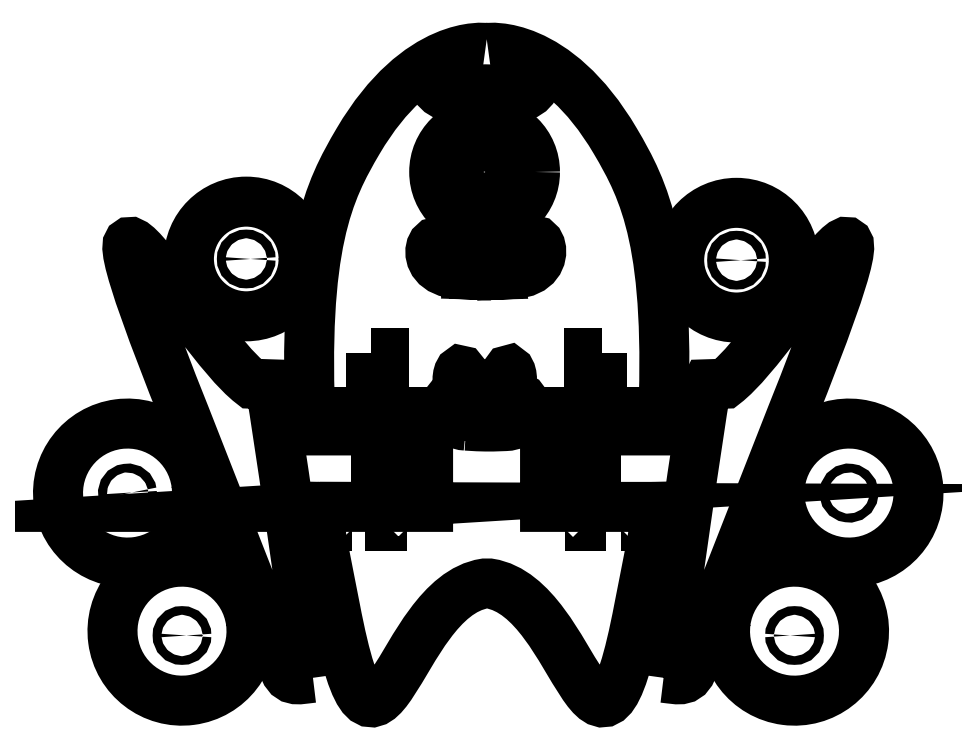
<metadata>
{"format":"dxf","ext":"dxf","renderer":"ezdxf+matplotlib","layout":"modelspace","background":"white","min_lineweight":24,"dpi":150}
</metadata>
<code>
0
SECTION
2
ENTITIES
0
SPLINE
8
EBENE_3
210
0
220
0
230
1
70
    11
71
     3
72
    26
73
    22
74
     0
42
1e-10
43
1e-10
40
0
40
0
40
0
40
0
40
1
40
1
40
1
40
2
40
2
40
2
40
3
40
3
40
3
40
4
40
4
40
4
40
5
40
5
40
5
40
6
40
6
40
6
40
7
40
7
40
7
40
7
10
297.6
20
-233
30
0
10
299.3
20
-233.2
30
0
10
300.4
20
-233.3
30
0
10
301.2
20
-233.3
30
0
10
301.3
20
-233.3
30
0
10
301.4
20
-233.3
30
0
10
301.5
20
-233.3
30
0
10
302.3
20
-233.3
30
0
10
303.5
20
-233.3
30
0
10
305.4
20
-233.1
30
0
10
312.2
20
-232.7
30
0
10
308.4
20
-218.6
30
0
10
307.1
20
-228.9
30
0
10
306.9
20
-230.4
30
0
10
303.4
20
-230.6
30
0
10
301.6
20
-230.6
30
0
10
299.8
20
-230.5
30
0
10
296.2
20
-230.3
30
0
10
296
20
-228.8
30
0
10
294.7
20
-219.1
30
0
10
290.7
20
-232.4
30
0
10
297.6
20
-233
30
0
0
SPLINE
8
EBENE_3
210
0
220
0
230
1
70
    11
71
     3
72
    26
73
    22
74
     0
42
1e-10
43
1e-10
40
0
40
0
40
0
40
0
40
1
40
1
40
1
40
2
40
2
40
2
40
3
40
3
40
3
40
4
40
4
40
4
40
5
40
5
40
5
40
6
40
6
40
6
40
7
40
7
40
7
40
7
10
296.2
20
-241.1
30
0
10
298.6
20
-241.3
30
0
10
300.2
20
-241.4
30
0
10
301.4
20
-241.4
30
0
10
301.5
20
-241.4
30
0
10
301.7
20
-241.4
30
0
10
301.8
20
-241.4
30
0
10
303
20
-241.4
30
0
10
304.8
20
-241.4
30
0
10
307.4
20
-241.3
30
0
10
317.4
20
-240.9
30
0
10
311.8
20
-226.8
30
0
10
309.8
20
-237
30
0
10
309.6
20
-238.5
30
0
10
304.6
20
-238.7
30
0
10
301.9
20
-238.7
30
0
10
299.3
20
-238.6
30
0
10
294.1
20
-238.3
30
0
10
293.8
20
-236.9
30
0
10
291.8
20
-227.2
30
0
10
286.2
20
-240.5
30
0
10
296.2
20
-241.1
30
0
0
SPLINE
8
EBENE_3
210
0
220
0
230
1
70
    11
71
     3
72
    26
73
    22
74
     0
42
1e-10
43
1e-10
40
0
40
0
40
0
40
0
40
1
40
1
40
1
40
2
40
2
40
2
40
3
40
3
40
3
40
4
40
4
40
4
40
5
40
5
40
5
40
6
40
6
40
6
40
7
40
7
40
7
40
7
10
294.4
20
-146.9
30
0
10
297.5
20
-147
30
0
10
299.6
20
-147
30
0
10
301.1
20
-147.1
30
0
10
301.3
20
-147.1
30
0
10
301.5
20
-147.1
30
0
10
301.6
20
-147.1
30
0
10
303.1
20
-147.1
30
0
10
305.4
20
-147
30
0
10
308.8
20
-146.9
30
0
10
321.5
20
-146.3
30
0
10
314.1
20
-133.4
30
0
10
311.8
20
-143.7
30
0
10
311.5
20
-145.1
30
0
10
305.1
20
-144.3
30
0
10
301.7
20
-144.4
30
0
10
298.4
20
-144.3
30
0
10
291.8
20
-145.2
30
0
10
291.4
20
-143.7
30
0
10
288.7
20
-134.1
30
0
10
281.7
20
-146.3
30
0
10
294.4
20
-146.9
30
0
0
SPLINE
8
EBENE_3
210
0
220
0
230
1
70
    11
71
     3
72
    56
73
    52
74
     0
42
1e-10
43
1e-10
40
0
40
0
40
0
40
0
40
1
40
1
40
1
40
2
40
2
40
2
40
3
40
3
40
3
40
4
40
4
40
4
40
5
40
5
40
5
40
6
40
6
40
6
40
7
40
7
40
7
40
8
40
8
40
8
40
9
40
9
40
9
40
10
40
10
40
10
40
11
40
11
40
11
40
12
40
12
40
12
40
13
40
13
40
13
40
14
40
14
40
14
40
15
40
15
40
15
40
16
40
16
40
16
40
17
40
17
40
17
40
17
10
309.8
20
-197.5
30
0
10
309.2
20
-197.5
30
0
10
308.7
20
-197.5
30
0
10
308.1
20
-197.6
30
0
10
308.2
20
-197.3
30
0
10
308.2
20
-197.1
30
0
10
308.2
20
-196.8
30
0
10
308.2
20
-195.5
30
0
10
307.5
20
-194.5
30
0
10
306.6
20
-194.5
30
0
10
305.7
20
-194.5
30
0
10
304.9
20
-195.5
30
0
10
304.9
20
-196.8
30
0
10
304.9
20
-197.1
30
0
10
305
20
-197.4
30
0
10
305
20
-197.7
30
0
10
303.8
20
-197.7
30
0
10
302.7
20
-197.7
30
0
10
301.9
20
-197.7
30
0
10
301.7
20
-197.7
30
0
10
301.6
20
-197.7
30
0
10
301.3
20
-197.7
30
0
10
300.4
20
-197.7
30
0
10
299.2
20
-197.7
30
0
10
297.8
20
-197.7
30
0
10
297.8
20
-197.4
30
0
10
297.9
20
-197.1
30
0
10
297.9
20
-196.8
30
0
10
297.9
20
-195.5
30
0
10
297.1
20
-194.5
30
0
10
296.2
20
-194.5
30
0
10
295.3
20
-194.5
30
0
10
294.6
20
-195.5
30
0
10
294.6
20
-196.8
30
0
10
294.6
20
-197.1
30
0
10
294.6
20
-197.3
30
0
10
294.6
20
-197.5
30
0
10
294.4
20
-197.5
30
0
10
294.2
20
-197.5
30
0
10
294
20
-197.5
30
0
10
280
20
-196.7
30
0
10
287.7
20
-180.1
30
0
10
290.6
20
-193.7
30
0
10
291.1
20
-195.8
30
0
10
298
20
-191.2
30
0
10
301.7
20
-191.2
30
0
10
305.4
20
-191.2
30
0
10
312.8
20
-195.7
30
0
10
313.1
20
-193.7
30
0
10
315.6
20
-179.2
30
0
10
323.8
20
-196.7
30
0
10
309.8
20
-197.5
30
0
0
POLYLINE
8
EBENE_3
66
     1
10
0
20
0
30
0
0
VERTEX
8
EBENE_3
10
268.8
20
-220.3
30
0
0
VERTEX
8
EBENE_3
10
268.8
20
-239.3
30
0
0
VERTEX
8
EBENE_3
10
272.6
20
-239.3
30
0
0
VERTEX
8
EBENE_3
10
272.6
20
-220.3
30
0
0
VERTEX
8
EBENE_3
10
268.8
20
-220.3
30
0
0
SEQEND
8
EBENE_3
0
SPLINE
8
EBENE_3
210
0
220
0
230
1
70
    11
71
     3
72
    17
73
    13
74
     0
42
1e-10
43
1e-10
40
0
40
0
40
0
40
0
40
1
40
1
40
1
40
2
40
2
40
2
40
3
40
3
40
3
40
4
40
4
40
4
40
4
10
218.5
20
-258
30
0
10
220
20
-268.9
30
0
10
212.2
20
-278.9
30
0
10
201.3
20
-280.4
30
0
10
190.3
20
-281.8
30
0
10
180.3
20
-274.1
30
0
10
178.9
20
-263.1
30
0
10
177.4
20
-252.2
30
0
10
185.2
20
-242.1
30
0
10
196.1
20
-240.7
30
0
10
207.1
20
-239.3
30
0
10
217.1
20
-247
30
0
10
218.5
20
-258
30
0
0
SPLINE
8
EBENE_3
210
0
220
0
230
1
70
    11
71
     3
72
    17
73
    13
74
     0
42
1e-10
43
1e-10
40
0
40
0
40
0
40
0
40
1
40
1
40
1
40
2
40
2
40
2
40
3
40
3
40
3
40
4
40
4
40
4
40
4
10
199.9
20
-260.4
30
0
10
200
20
-261.1
30
0
10
199.6
20
-261.7
30
0
10
198.9
20
-261.8
30
0
10
198.2
20
-261.9
30
0
10
197.6
20
-261.4
30
0
10
197.5
20
-260.7
30
0
10
197.4
20
-260
30
0
10
197.9
20
-259.4
30
0
10
198.5
20
-259.3
30
0
10
199.2
20
-259.2
30
0
10
199.9
20
-259.7
30
0
10
199.9
20
-260.4
30
0
0
SPLINE
8
EBENE_3
210
0
220
0
230
1
70
    11
71
     3
72
    17
73
    13
74
     0
42
1e-10
43
1e-10
40
0
40
0
40
0
40
0
40
1
40
1
40
1
40
2
40
2
40
2
40
3
40
3
40
3
40
4
40
4
40
4
40
4
10
234.2
20
-297.7
30
0
10
235.6
20
-308.7
30
0
10
227.9
20
-318.7
30
0
10
217
20
-320.1
30
0
10
206
20
-321.6
30
0
10
196
20
-313.8
30
0
10
194.6
20
-302.9
30
0
10
193.1
20
-291.9
30
0
10
200.8
20
-281.9
30
0
10
211.8
20
-280.5
30
0
10
222.7
20
-279
30
0
10
232.8
20
-286.7
30
0
10
234.2
20
-297.7
30
0
0
SPLINE
8
EBENE_3
210
0
220
0
230
1
70
    11
71
     3
72
    17
73
    13
74
     0
42
1e-10
43
1e-10
40
0
40
0
40
0
40
0
40
1
40
1
40
1
40
2
40
2
40
2
40
3
40
3
40
3
40
4
40
4
40
4
40
4
10
215.6
20
-301.5
30
0
10
215.6
20
-302.2
30
0
10
215.1
20
-302.8
30
0
10
214.4
20
-302.8
30
0
10
213.7
20
-302.8
30
0
10
213.1
20
-302.2
30
0
10
213.1
20
-301.5
30
0
10
213.1
20
-300.8
30
0
10
213.7
20
-300.3
30
0
10
214.4
20
-300.3
30
0
10
215.1
20
-300.3
30
0
10
215.6
20
-300.8
30
0
10
215.6
20
-301.5
30
0
0
SPLINE
8
EBENE_3
210
0
220
0
230
1
70
    11
71
     3
72
    17
73
    13
74
     0
42
1e-10
43
1e-10
40
0
40
0
40
0
40
0
40
1
40
1
40
1
40
2
40
2
40
2
40
3
40
3
40
3
40
4
40
4
40
4
40
4
10
304
20
-168.1
30
0
10
304
20
-169.5
30
0
10
302.8
20
-170.6
30
0
10
301.5
20
-170.6
30
0
10
300.1
20
-170.6
30
0
10
299
20
-169.5
30
0
10
299
20
-168.1
30
0
10
299
20
-166.8
30
0
10
300.1
20
-165.6
30
0
10
301.5
20
-165.6
30
0
10
302.8
20
-165.6
30
0
10
304
20
-166.8
30
0
10
304
20
-168.1
30
0
0
SPLINE
8
EBENE_3
210
0
220
0
230
1
70
    11
71
     3
72
    17
73
    13
74
     0
42
1e-10
43
1e-10
40
0
40
0
40
0
40
0
40
1
40
1
40
1
40
2
40
2
40
2
40
3
40
3
40
3
40
4
40
4
40
4
40
4
10
309
20
-168.1
30
0
10
309
20
-172.3
30
0
10
305.6
20
-175.6
30
0
10
301.5
20
-175.6
30
0
10
297.3
20
-175.6
30
0
10
294
20
-172.3
30
0
10
294
20
-168.1
30
0
10
294
20
-164
30
0
10
297.3
20
-160.6
30
0
10
301.5
20
-160.6
30
0
10
305.6
20
-160.6
30
0
10
309
20
-164
30
0
10
309
20
-168.1
30
0
0
SPLINE
8
EBENE_3
210
0
220
0
230
1
70
    11
71
     3
72
    35
73
    31
74
     0
42
1e-10
43
1e-10
40
0
40
0
40
0
40
0
40
1
40
1
40
1
40
2
40
2
40
2
40
3
40
3
40
3
40
4
40
4
40
4
40
5
40
5
40
5
40
6
40
6
40
6
40
7
40
7
40
7
40
8
40
8
40
8
40
9
40
9
40
9
40
10
40
10
40
10
40
10
10
333.5
20
-263.1
30
0
10
333.5
20
-263.1
30
0
10
333.5
20
-255.2
30
0
10
333.5
20
-255.2
30
0
10
333.5
20
-255.2
30
0
10
328.1
20
-255.1
30
0
10
328
20
-255.1
30
0
10
327.3
20
-255.1
30
0
10
326.8
20
-254.5
30
0
10
326.8
20
-253.6
30
0
10
326.8
20
-252.8
30
0
10
327.3
20
-252.1
30
0
10
328
20
-252.1
30
0
10
328.1
20
-252.1
30
0
10
333.5
20
-252.1
30
0
10
333.5
20
-252.1
30
0
10
333.5
20
-252.1
30
0
10
333.5
20
-244.2
30
0
10
333.5
20
-244.2
30
0
10
333.5
20
-244.2
30
0
10
330.6
20
-243.8
30
0
10
330.5
20
-243.8
30
0
10
327.4
20
-244
30
0
10
323.1
20
-248.9
30
0
10
323
20
-253.6
30
0
10
323
20
-258.5
30
0
10
327.4
20
-263.3
30
0
10
330.5
20
-263.4
30
0
10
330.5
20
-263.4
30
0
10
333.5
20
-263.1
30
0
10
333.5
20
-263.1
30
0
0
SPLINE
8
EBENE_3
210
0
220
0
230
1
70
    11
71
     3
72
    35
73
    31
74
     0
42
1e-10
43
1e-10
40
0
40
0
40
0
40
0
40
1
40
1
40
1
40
2
40
2
40
2
40
3
40
3
40
3
40
4
40
4
40
4
40
5
40
5
40
5
40
6
40
6
40
6
40
7
40
7
40
7
40
8
40
8
40
8
40
9
40
9
40
9
40
10
40
10
40
10
40
10
10
273.3
20
-263.4
30
0
10
276.4
20
-263.3
30
0
10
280.8
20
-258.5
30
0
10
280.8
20
-253.6
30
0
10
280.7
20
-248.9
30
0
10
276.4
20
-244
30
0
10
273.3
20
-243.8
30
0
10
273.2
20
-243.8
30
0
10
270.3
20
-244.2
30
0
10
270.3
20
-244.2
30
0
10
270.3
20
-244.2
30
0
10
270.3
20
-252.1
30
0
10
270.3
20
-252.1
30
0
10
270.3
20
-252.1
30
0
10
275.7
20
-252.1
30
0
10
275.7
20
-252.1
30
0
10
276.4
20
-252.1
30
0
10
277
20
-252.8
30
0
10
277
20
-253.6
30
0
10
277
20
-254.5
30
0
10
276.4
20
-255.1
30
0
10
275.7
20
-255.1
30
0
10
275.7
20
-255.1
30
0
10
270.3
20
-255.2
30
0
10
270.3
20
-255.2
30
0
10
270.3
20
-255.2
30
0
10
270.3
20
-263.1
30
0
10
270.3
20
-263.1
30
0
10
270.3
20
-263.1
30
0
10
273.3
20
-263.4
30
0
10
273.3
20
-263.4
30
0
0
SPLINE
8
EBENE_3
210
0
220
0
230
1
70
    11
71
     3
72
    17
73
    13
74
     0
42
1e-10
43
1e-10
40
0
40
0
40
0
40
0
40
1
40
1
40
1
40
2
40
2
40
2
40
3
40
3
40
3
40
4
40
4
40
4
40
4
10
316
20
-168.1
30
0
10
316
20
-176.2
30
0
10
309.5
20
-182.6
30
0
10
301.5
20
-182.6
30
0
10
293.5
20
-182.6
30
0
10
287
20
-176.2
30
0
10
287
20
-168.1
30
0
10
287
20
-160.1
30
0
10
293.5
20
-153.6
30
0
10
301.5
20
-153.6
30
0
10
309.5
20
-153.6
30
0
10
316
20
-160.1
30
0
10
316
20
-168.1
30
0
0
SPLINE
8
EBENE_3
210
0
220
0
230
1
70
     8
71
     3
72
    74
73
    70
74
     0
42
1e-10
43
1e-10
40
0
40
0
40
0
40
0
40
1
40
1
40
1
40
2
40
2
40
2
40
3
40
3
40
3
40
4
40
4
40
4
40
5
40
5
40
5
40
6
40
6
40
6
40
7
40
7
40
7
40
8
40
8
40
8
40
9
40
9
40
9
40
10
40
10
40
10
40
11
40
11
40
11
40
12
40
12
40
12
40
13
40
13
40
13
40
14
40
14
40
14
40
15
40
15
40
15
40
16
40
16
40
16
40
17
40
17
40
17
40
18
40
18
40
18
40
19
40
19
40
19
40
20
40
20
40
20
40
21
40
21
40
21
40
22
40
22
40
22
40
23
40
23
40
23
40
23
10
301.7
20
-132.4
30
0
10
301.7
20
-132.4
30
0
10
282.4
20
-129.8
30
0
10
265.1
20
-159.2
30
0
10
256.6
20
-173.7
30
0
10
248.9
20
-189.1
30
0
10
251.5
20
-242.2
30
0
10
251.5
20
-242.2
30
0
10
252
20
-242.5
30
0
10
252
20
-242.5
30
0
10
252
20
-242.5
30
0
10
285.2
20
-242.5
30
0
10
285.2
20
-242.5
30
0
10
285.2
20
-242.5
30
0
10
285.2
20
-264.5
30
0
10
285.2
20
-264.5
30
0
10
285.2
20
-264.5
30
0
10
254
20
-264.5
30
0
10
254
20
-264.5
30
0
10
254
20
-264.5
30
0
10
254.2
20
-264.5
30
0
10
254.2
20
-264.5
30
0
10
254.1
20
-264.5
30
0
10
253.3
20
-264.5
30
0
10
253.2
20
-264.5
30
0
10
254.3
20
-273.5
30
0
10
256.5
20
-283.2
30
0
10
258.5
20
-293.7
30
0
10
270.5
20
-356.7
30
0
10
276
20
-290.5
30
0
10
301.5
20
-286.6
30
0
10
301.5
20
-286.6
30
0
10
302.9
20
-286.6
30
0
10
302.9
20
-286.6
30
0
10
328.4
20
-290.5
30
0
10
333.8
20
-356.7
30
0
10
345.9
20
-293.7
30
0
10
347.9
20
-283.2
30
0
10
350.1
20
-273.5
30
0
10
351.2
20
-264.5
30
0
10
351
20
-264.5
30
0
10
350.1
20
-264.5
30
0
10
349.9
20
-264.5
30
0
10
349.9
20
-264.5
30
0
10
349.7
20
-264.5
30
0
10
349.7
20
-264.5
30
0
10
349.7
20
-264.5
30
0
10
318.9
20
-264.5
30
0
10
318.9
20
-264.5
30
0
10
318.9
20
-264.5
30
0
10
318.9
20
-242.5
30
0
10
318.9
20
-242.5
30
0
10
318.9
20
-242.5
30
0
10
352.2
20
-242.5
30
0
10
352.2
20
-242.5
30
0
10
352.2
20
-242.5
30
0
10
352.3
20
-242.3
30
0
10
352.3
20
-242.3
30
0
10
352.3
20
-242.3
30
0
10
352.4
20
-242.2
30
0
10
352.4
20
-242.2
30
0
10
352.4
20
-242.2
30
0
10
352.7
20
-242.2
30
0
10
352.7
20
-242.2
30
0
10
355.2
20
-189.1
30
0
10
347.6
20
-173.7
30
0
10
339.1
20
-159.2
30
0
10
321.7
20
-129.8
30
0
10
302.4
20
-132.4
30
0
10
302.4
20
-132.4
30
0
0
SPLINE
8
EBENE_3
210
0
220
0
230
1
70
    11
71
     3
72
    20
73
    16
74
     0
42
1e-10
43
1e-10
40
0
40
0
40
0
40
0
40
1
40
1
40
1
40
2
40
2
40
2
40
3
40
3
40
3
40
4
40
4
40
4
40
5
40
5
40
5
40
5
10
252.1
20
-313.7
30
0
10
247.4
20
-314.2
30
0
10
245
20
-315.4
30
0
10
243.2
20
-309.5
30
0
10
243.2
20
-309.5
30
0
10
215.2
20
-238.2
30
0
10
215.2
20
-238.2
30
0
10
175.6
20
-139.1
30
0
10
217.3
20
-216
30
0
10
234.4
20
-229.1
30
0
10
234.4
20
-229.1
30
0
10
239.6
20
-229.2
30
0
10
239.6
20
-229.2
30
0
10
240.3
20
-229.3
30
0
10
252.1
20
-313.7
30
0
10
252.1
20
-313.7
30
0
0
SPLINE
8
EBENE_3
210
0
220
0
230
1
70
    11
71
     3
72
    17
73
    13
74
     0
42
1e-10
43
1e-10
40
0
40
0
40
0
40
0
40
1
40
1
40
1
40
2
40
2
40
2
40
3
40
3
40
3
40
4
40
4
40
4
40
4
10
386.5
20
-258
30
0
10
385.1
20
-268.9
30
0
10
392.8
20
-278.9
30
0
10
403.7
20
-280.4
30
0
10
414.7
20
-281.8
30
0
10
424.7
20
-274.1
30
0
10
426.2
20
-263.1
30
0
10
427.6
20
-252.2
30
0
10
419.9
20
-242.1
30
0
10
408.9
20
-240.7
30
0
10
398
20
-239.3
30
0
10
387.9
20
-247
30
0
10
386.5
20
-258
30
0
0
SPLINE
8
EBENE_3
210
0
220
0
230
1
70
    11
71
     3
72
    17
73
    13
74
     0
42
1e-10
43
1e-10
40
0
40
0
40
0
40
0
40
1
40
1
40
1
40
2
40
2
40
2
40
3
40
3
40
3
40
4
40
4
40
4
40
4
10
405.1
20
-260.4
30
0
10
405
20
-261.1
30
0
10
405.5
20
-261.7
30
0
10
406.2
20
-261.8
30
0
10
406.9
20
-261.9
30
0
10
407.5
20
-261.4
30
0
10
407.6
20
-260.7
30
0
10
407.7
20
-260
30
0
10
407.2
20
-259.4
30
0
10
406.5
20
-259.3
30
0
10
405.8
20
-259.2
30
0
10
405.2
20
-259.7
30
0
10
405.1
20
-260.4
30
0
0
SPLINE
8
EBENE_3
210
0
220
0
230
1
70
    11
71
     3
72
    17
73
    13
74
     0
42
1e-10
43
1e-10
40
0
40
0
40
0
40
0
40
1
40
1
40
1
40
2
40
2
40
2
40
3
40
3
40
3
40
4
40
4
40
4
40
4
10
370.8
20
-297.7
30
0
10
369.4
20
-308.7
30
0
10
377.1
20
-318.7
30
0
10
388.1
20
-320.1
30
0
10
399
20
-321.6
30
0
10
409.1
20
-313.8
30
0
10
410.5
20
-302.9
30
0
10
411.9
20
-291.9
30
0
10
404.2
20
-281.9
30
0
10
393.2
20
-280.5
30
0
10
382.3
20
-279
30
0
10
372.3
20
-286.7
30
0
10
370.8
20
-297.7
30
0
0
SPLINE
8
EBENE_3
210
0
220
0
230
1
70
    11
71
     3
72
    17
73
    13
74
     0
42
1e-10
43
1e-10
40
0
40
0
40
0
40
0
40
1
40
1
40
1
40
2
40
2
40
2
40
3
40
3
40
3
40
4
40
4
40
4
40
4
10
389.4
20
-301.5
30
0
10
389.4
20
-302.2
30
0
10
390
20
-302.8
30
0
10
390.7
20
-302.8
30
0
10
391.3
20
-302.8
30
0
10
391.9
20
-302.2
30
0
10
391.9
20
-301.5
30
0
10
391.9
20
-300.8
30
0
10
391.3
20
-300.3
30
0
10
390.7
20
-300.3
30
0
10
390
20
-300.3
30
0
10
389.4
20
-300.8
30
0
10
389.4
20
-301.5
30
0
0
SPLINE
8
EBENE_3
210
0
220
0
230
1
70
    11
71
     3
72
    20
73
    16
74
     0
42
1e-10
43
1e-10
40
0
40
0
40
0
40
0
40
1
40
1
40
1
40
2
40
2
40
2
40
3
40
3
40
3
40
4
40
4
40
4
40
5
40
5
40
5
40
5
10
353
20
-313.7
30
0
10
357.6
20
-314.2
30
0
10
360.1
20
-315.4
30
0
10
361.8
20
-309.5
30
0
10
361.8
20
-309.5
30
0
10
389.8
20
-238.2
30
0
10
389.8
20
-238.2
30
0
10
429.4
20
-139.1
30
0
10
387.8
20
-216
30
0
10
370.6
20
-229.1
30
0
10
370.6
20
-229.1
30
0
10
365.5
20
-229.2
30
0
10
365.5
20
-229.2
30
0
10
364.8
20
-229.3
30
0
10
353
20
-313.7
30
0
10
353
20
-313.7
30
0
0
POLYLINE
8
EBENE_3
66
     1
10
0
20
0
30
0
0
VERTEX
8
EBENE_3
10
263.4
20
-270.2
30
0
0
VERTEX
8
EBENE_3
10
258.6
20
-270.2
30
0
0
VERTEX
8
EBENE_3
10
258.6
20
-268.3
30
0
0
VERTEX
8
EBENE_3
10
263.4
20
-268.3
30
0
0
VERTEX
8
EBENE_3
10
263.4
20
-270.2
30
0
0
SEQEND
8
EBENE_3
0
POLYLINE
8
EBENE_3
66
     1
10
0
20
0
30
0
0
VERTEX
8
EBENE_3
10
279
20
-270.2
30
0
0
VERTEX
8
EBENE_3
10
274.3
20
-270.2
30
0
0
VERTEX
8
EBENE_3
10
274.3
20
-268.3
30
0
0
VERTEX
8
EBENE_3
10
279
20
-268.3
30
0
0
VERTEX
8
EBENE_3
10
279
20
-270.2
30
0
0
SEQEND
8
EBENE_3
0
POLYLINE
8
EBENE_3
66
     1
10
0
20
0
30
0
0
VERTEX
8
EBENE_3
10
263.4
20
-239.1
30
0
0
VERTEX
8
EBENE_3
10
258.6
20
-239.1
30
0
0
VERTEX
8
EBENE_3
10
258.6
20
-237.2
30
0
0
VERTEX
8
EBENE_3
10
263.4
20
-237.2
30
0
0
VERTEX
8
EBENE_3
10
263.4
20
-239.1
30
0
0
SEQEND
8
EBENE_3
0
POLYLINE
8
EBENE_3
66
     1
10
0
20
0
30
0
0
VERTEX
8
EBENE_3
10
279
20
-239.1
30
0
0
VERTEX
8
EBENE_3
10
274.3
20
-239.1
30
0
0
VERTEX
8
EBENE_3
10
274.3
20
-237.2
30
0
0
VERTEX
8
EBENE_3
10
279
20
-237.2
30
0
0
VERTEX
8
EBENE_3
10
279
20
-239.1
30
0
0
SEQEND
8
EBENE_3
0
SPLINE
8
EBENE_3
210
0
220
0
230
1
70
    11
71
     3
72
    17
73
    13
74
     0
42
1e-10
43
1e-10
40
0
40
0
40
0
40
0
40
1
40
1
40
1
40
2
40
2
40
2
40
3
40
3
40
3
40
4
40
4
40
4
40
4
10
249.4
20
-193.2
30
0
10
249.4
20
-202.3
30
0
10
242
20
-209.7
30
0
10
232.9
20
-209.7
30
0
10
223.8
20
-209.7
30
0
10
216.4
20
-202.3
30
0
10
216.4
20
-193.2
30
0
10
216.4
20
-184.1
30
0
10
223.8
20
-176.7
30
0
10
232.9
20
-176.7
30
0
10
242
20
-176.7
30
0
10
249.4
20
-184.1
30
0
10
249.4
20
-193.2
30
0
0
SPLINE
8
EBENE_3
210
0
220
0
230
1
70
    11
71
     3
72
    17
73
    13
74
     0
42
1e-10
43
1e-10
40
0
40
0
40
0
40
0
40
1
40
1
40
1
40
2
40
2
40
2
40
3
40
3
40
3
40
4
40
4
40
4
40
4
10
234.1
20
-193.2
30
0
10
234.1
20
-193.9
30
0
10
233.6
20
-194.4
30
0
10
232.9
20
-194.4
30
0
10
232.2
20
-194.4
30
0
10
231.6
20
-193.9
30
0
10
231.6
20
-193.2
30
0
10
231.6
20
-192.5
30
0
10
232.2
20
-191.9
30
0
10
232.9
20
-191.9
30
0
10
233.6
20
-191.9
30
0
10
234.1
20
-192.5
30
0
10
234.1
20
-193.2
30
0
0
SPLINE
8
EBENE_3
210
0
220
0
230
1
70
    11
71
     3
72
    17
73
    13
74
     0
42
1e-10
43
1e-10
40
0
40
0
40
0
40
0
40
1
40
1
40
1
40
2
40
2
40
2
40
3
40
3
40
3
40
4
40
4
40
4
40
4
10
390.5
20
-193.5
30
0
10
390.5
20
-202.6
30
0
10
383.1
20
-210
30
0
10
374
20
-210
30
0
10
364.9
20
-210
30
0
10
357.5
20
-202.6
30
0
10
357.5
20
-193.5
30
0
10
357.5
20
-184.4
30
0
10
364.9
20
-177
30
0
10
374
20
-177
30
0
10
383.1
20
-177
30
0
10
390.5
20
-184.4
30
0
10
390.5
20
-193.5
30
0
0
SPLINE
8
EBENE_3
210
0
220
0
230
1
70
    11
71
     3
72
    17
73
    13
74
     0
42
1e-10
43
1e-10
40
0
40
0
40
0
40
0
40
1
40
1
40
1
40
2
40
2
40
2
40
3
40
3
40
3
40
4
40
4
40
4
40
4
10
375.2
20
-193.5
30
0
10
375.2
20
-194.2
30
0
10
374.7
20
-194.8
30
0
10
374
20
-194.8
30
0
10
373.3
20
-194.8
30
0
10
372.7
20
-194.2
30
0
10
372.7
20
-193.5
30
0
10
372.7
20
-192.8
30
0
10
373.3
20
-192.3
30
0
10
374
20
-192.3
30
0
10
374.7
20
-192.3
30
0
10
375.2
20
-192.8
30
0
10
375.2
20
-193.5
30
0
0
POLYLINE
8
EBENE_3
66
     1
10
0
20
0
30
0
0
VERTEX
8
EBENE_3
10
335.2
20
-220.3
30
0
0
VERTEX
8
EBENE_3
10
335.2
20
-239.3
30
0
0
VERTEX
8
EBENE_3
10
331.5
20
-239.3
30
0
0
VERTEX
8
EBENE_3
10
331.5
20
-220.3
30
0
0
VERTEX
8
EBENE_3
10
335.2
20
-220.3
30
0
0
SEQEND
8
EBENE_3
0
POLYLINE
8
EBENE_3
66
     1
10
0
20
0
30
0
0
VERTEX
8
EBENE_3
10
340.6
20
-239.1
30
0
0
VERTEX
8
EBENE_3
10
345.3
20
-239.1
30
0
0
VERTEX
8
EBENE_3
10
345.3
20
-237.2
30
0
0
VERTEX
8
EBENE_3
10
340.6
20
-237.2
30
0
0
VERTEX
8
EBENE_3
10
340.6
20
-239.1
30
0
0
SEQEND
8
EBENE_3
0
POLYLINE
8
EBENE_3
66
     1
10
0
20
0
30
0
0
VERTEX
8
EBENE_3
10
324.6
20
-239.1
30
0
0
VERTEX
8
EBENE_3
10
329.3
20
-239.1
30
0
0
VERTEX
8
EBENE_3
10
329.3
20
-237.2
30
0
0
VERTEX
8
EBENE_3
10
324.6
20
-237.2
30
0
0
VERTEX
8
EBENE_3
10
324.6
20
-239.1
30
0
0
SEQEND
8
EBENE_3
0
POLYLINE
8
EBENE_3
66
     1
10
0
20
0
30
0
0
VERTEX
8
EBENE_3
10
340.6
20
-270.1
30
0
0
VERTEX
8
EBENE_3
10
345.3
20
-270.1
30
0
0
VERTEX
8
EBENE_3
10
345.3
20
-268.2
30
0
0
VERTEX
8
EBENE_3
10
340.6
20
-268.2
30
0
0
VERTEX
8
EBENE_3
10
340.6
20
-270.1
30
0
0
SEQEND
8
EBENE_3
0
POLYLINE
8
EBENE_3
66
     1
10
0
20
0
30
0
0
VERTEX
8
EBENE_3
10
324.6
20
-270.1
30
0
0
VERTEX
8
EBENE_3
10
329.3
20
-270.1
30
0
0
VERTEX
8
EBENE_3
10
329.3
20
-268.2
30
0
0
VERTEX
8
EBENE_3
10
324.6
20
-268.2
30
0
0
VERTEX
8
EBENE_3
10
324.6
20
-270.1
30
0
0
SEQEND
8
EBENE_3
0
ENDSEC
0
EOF

</code>
